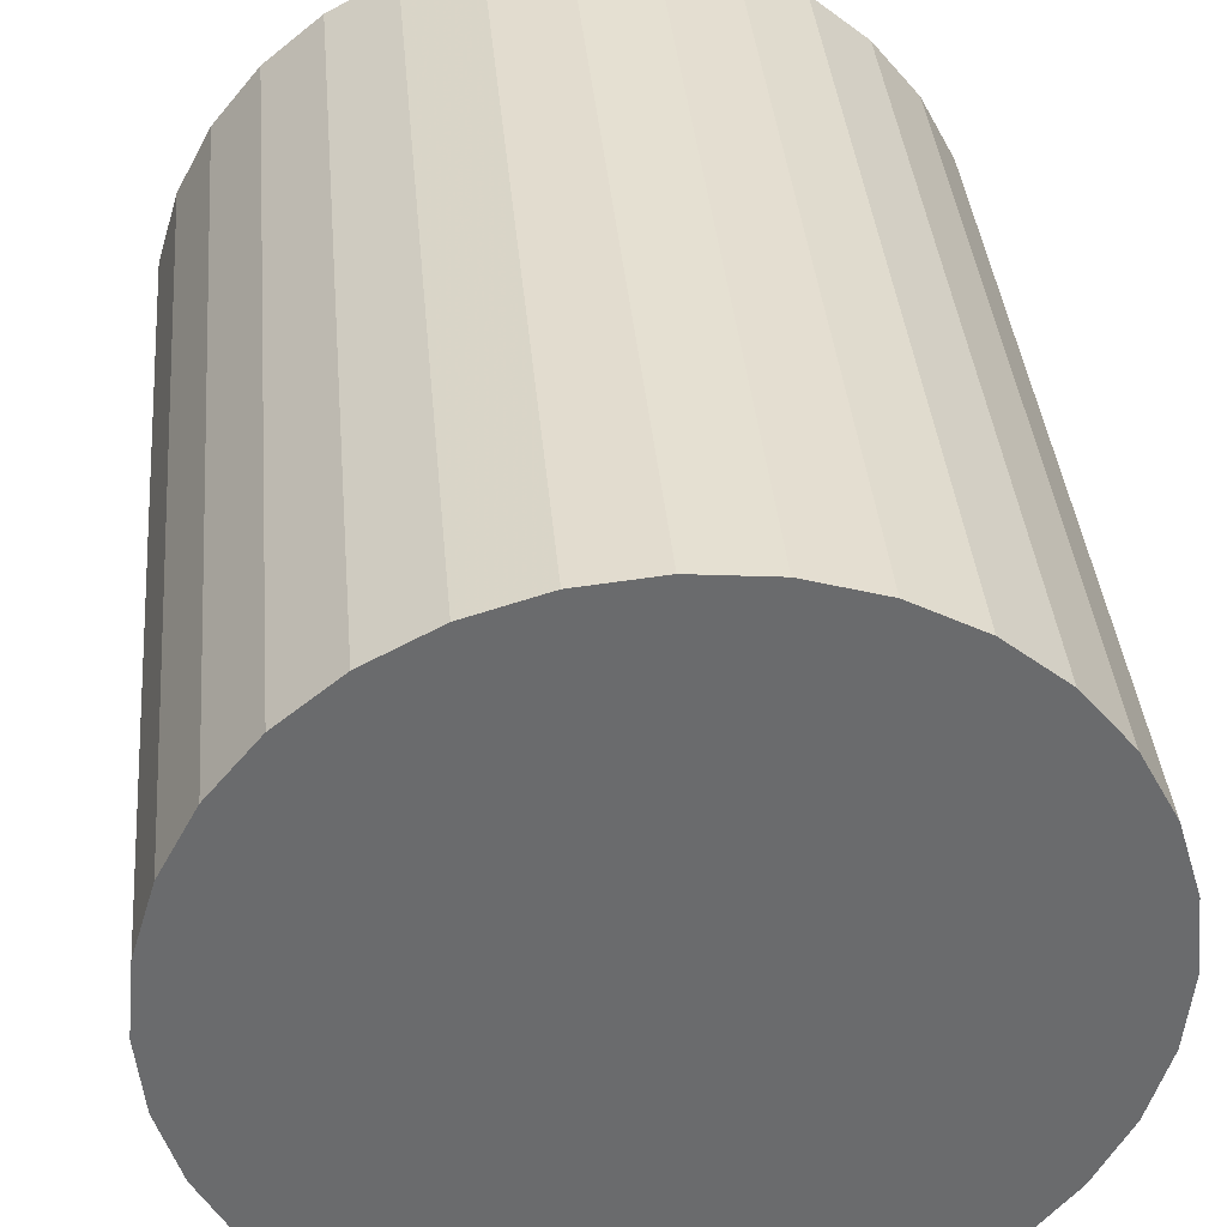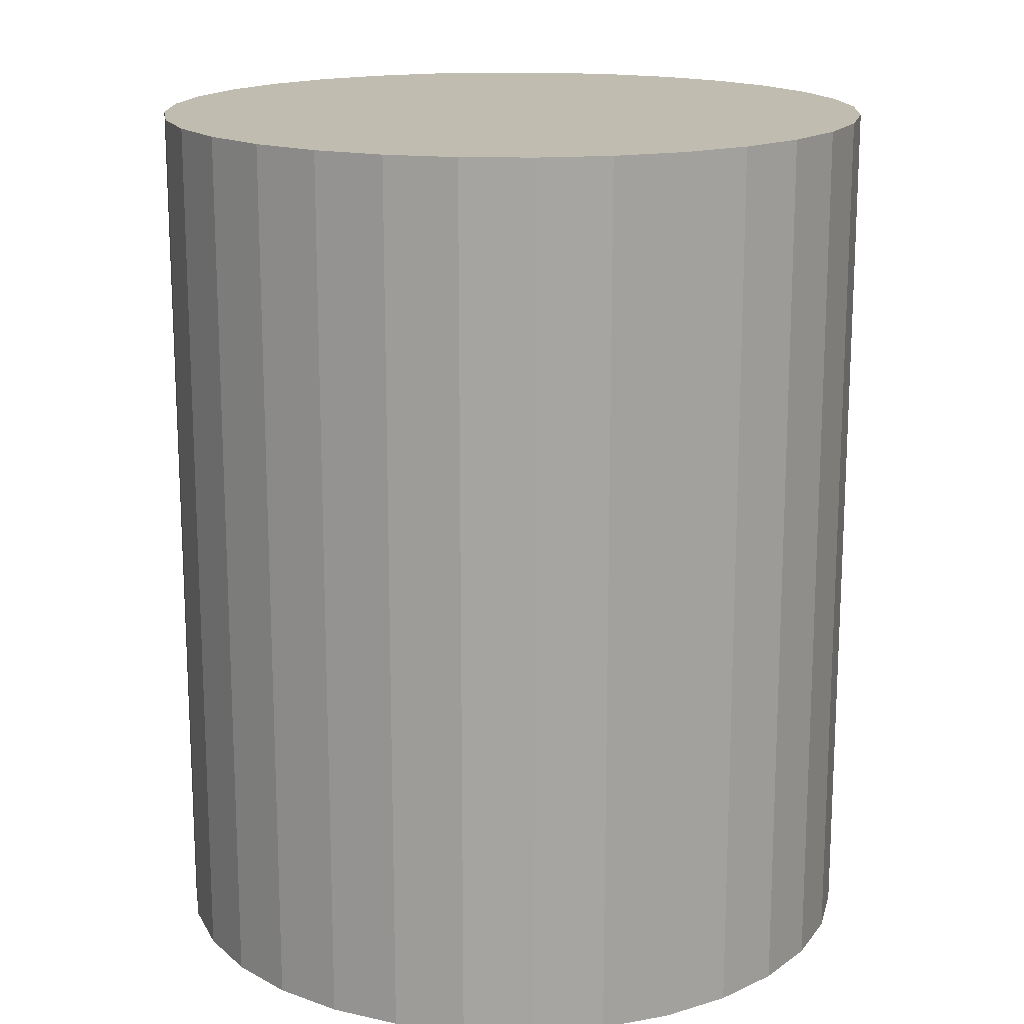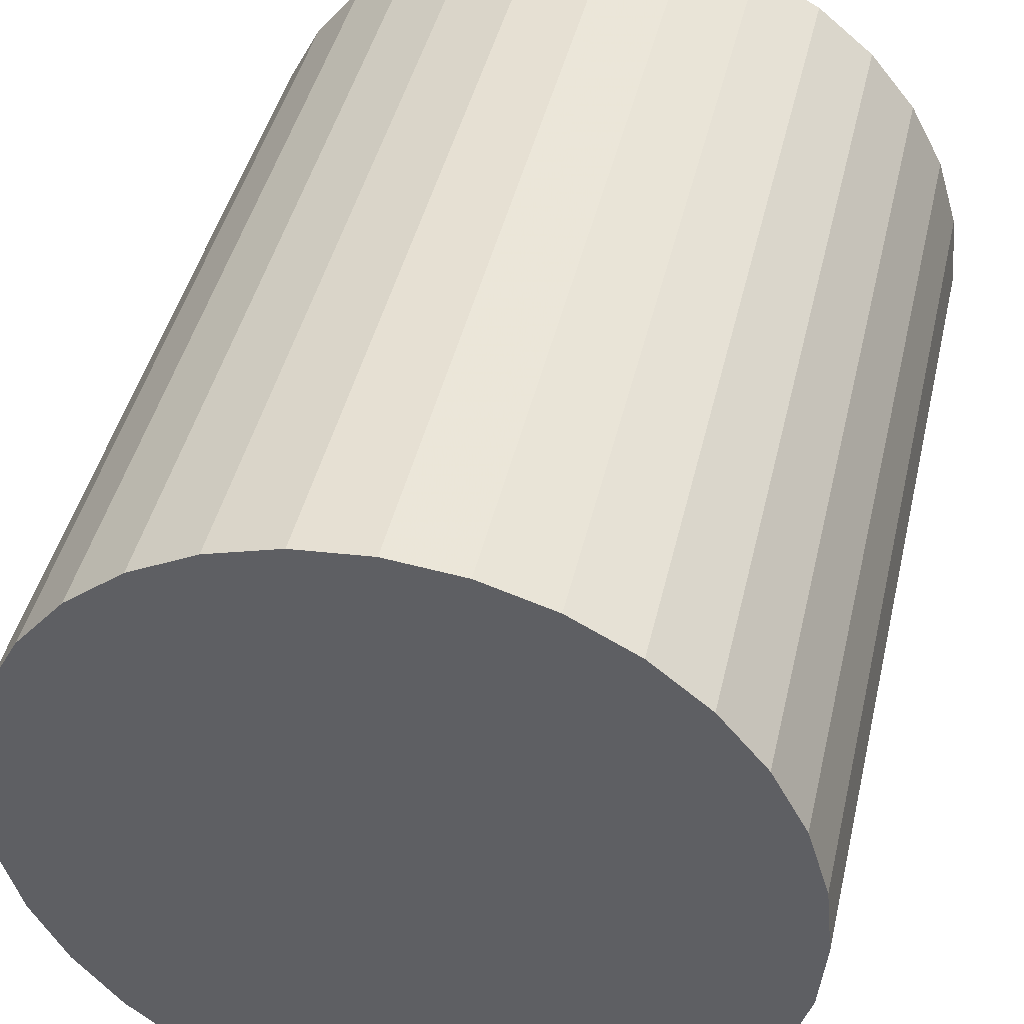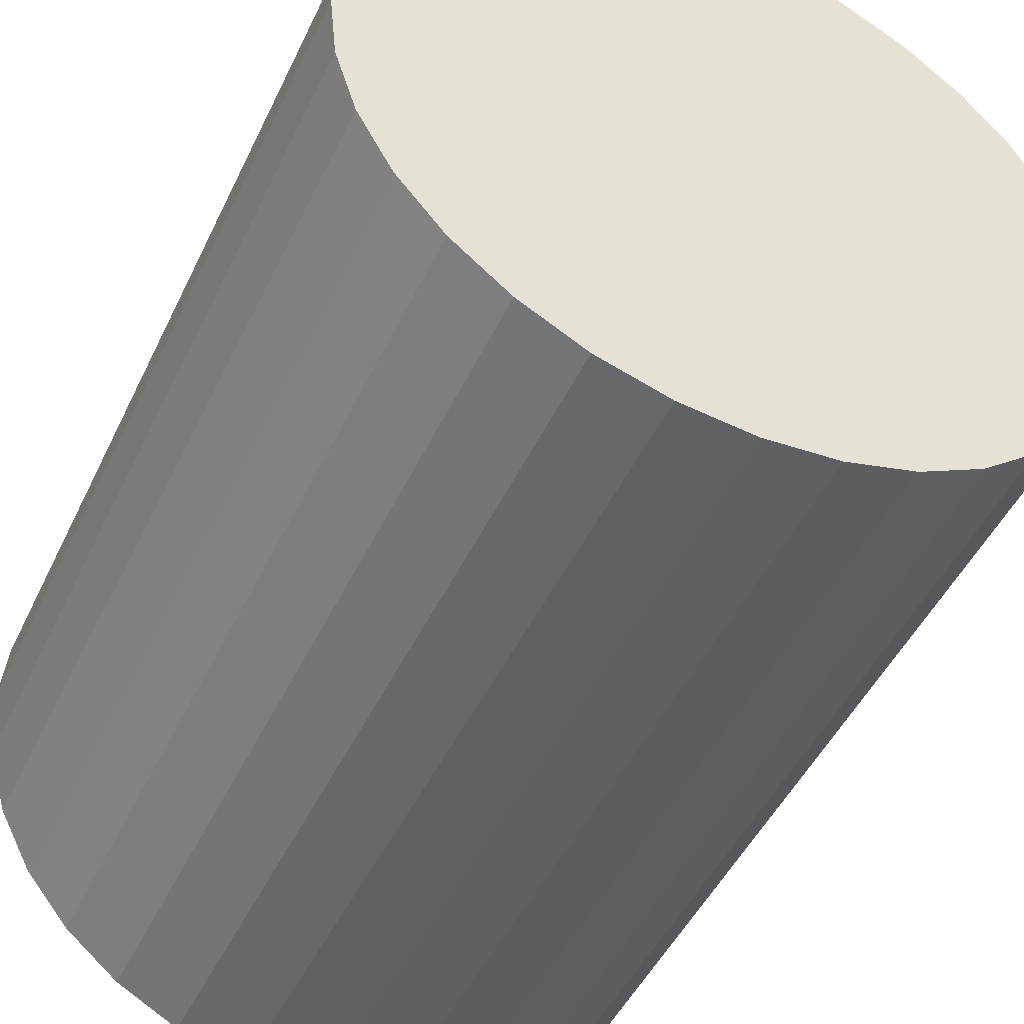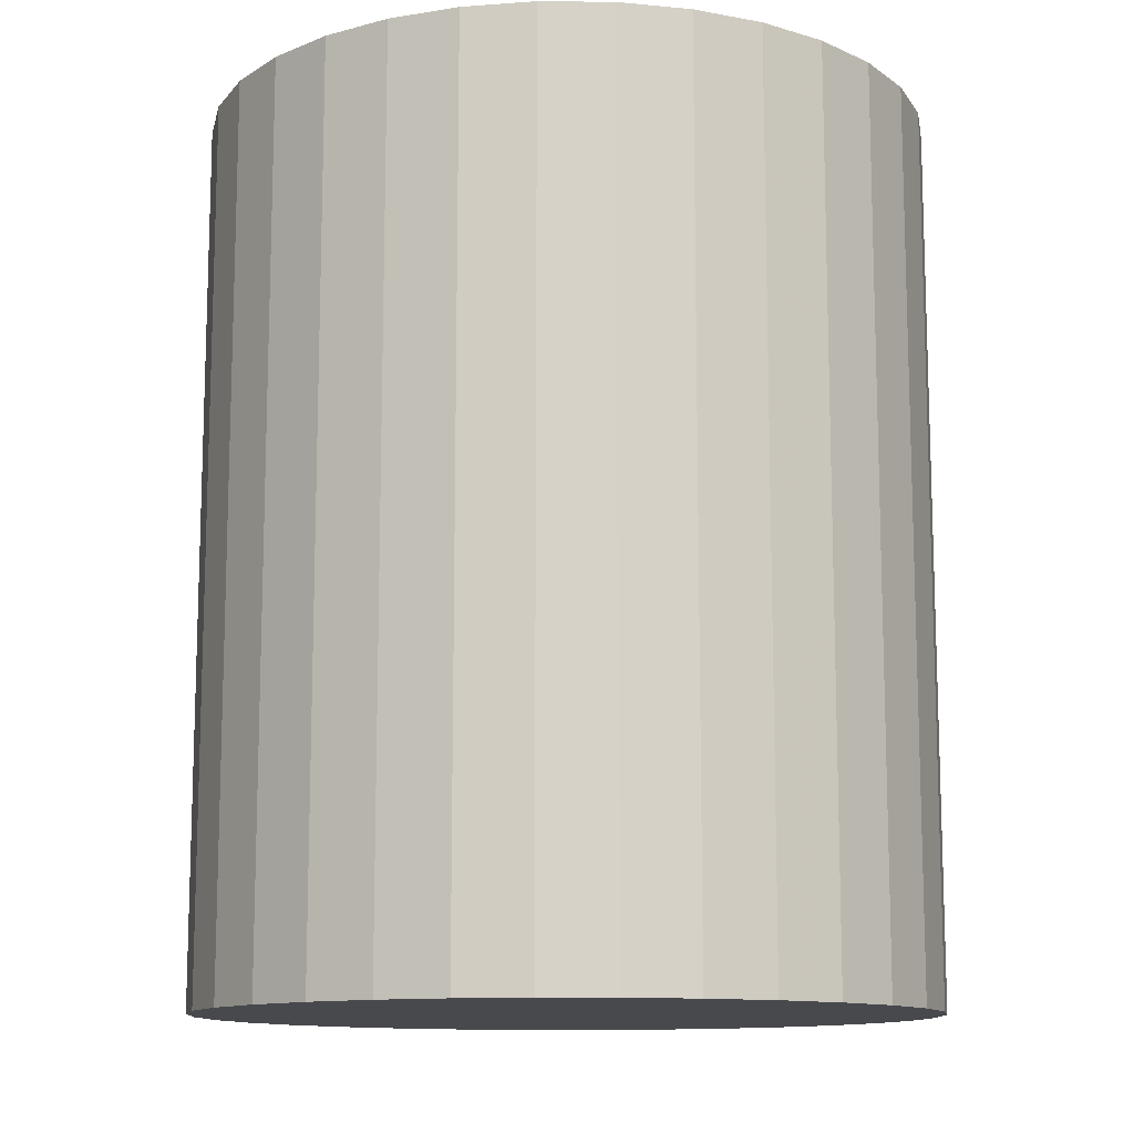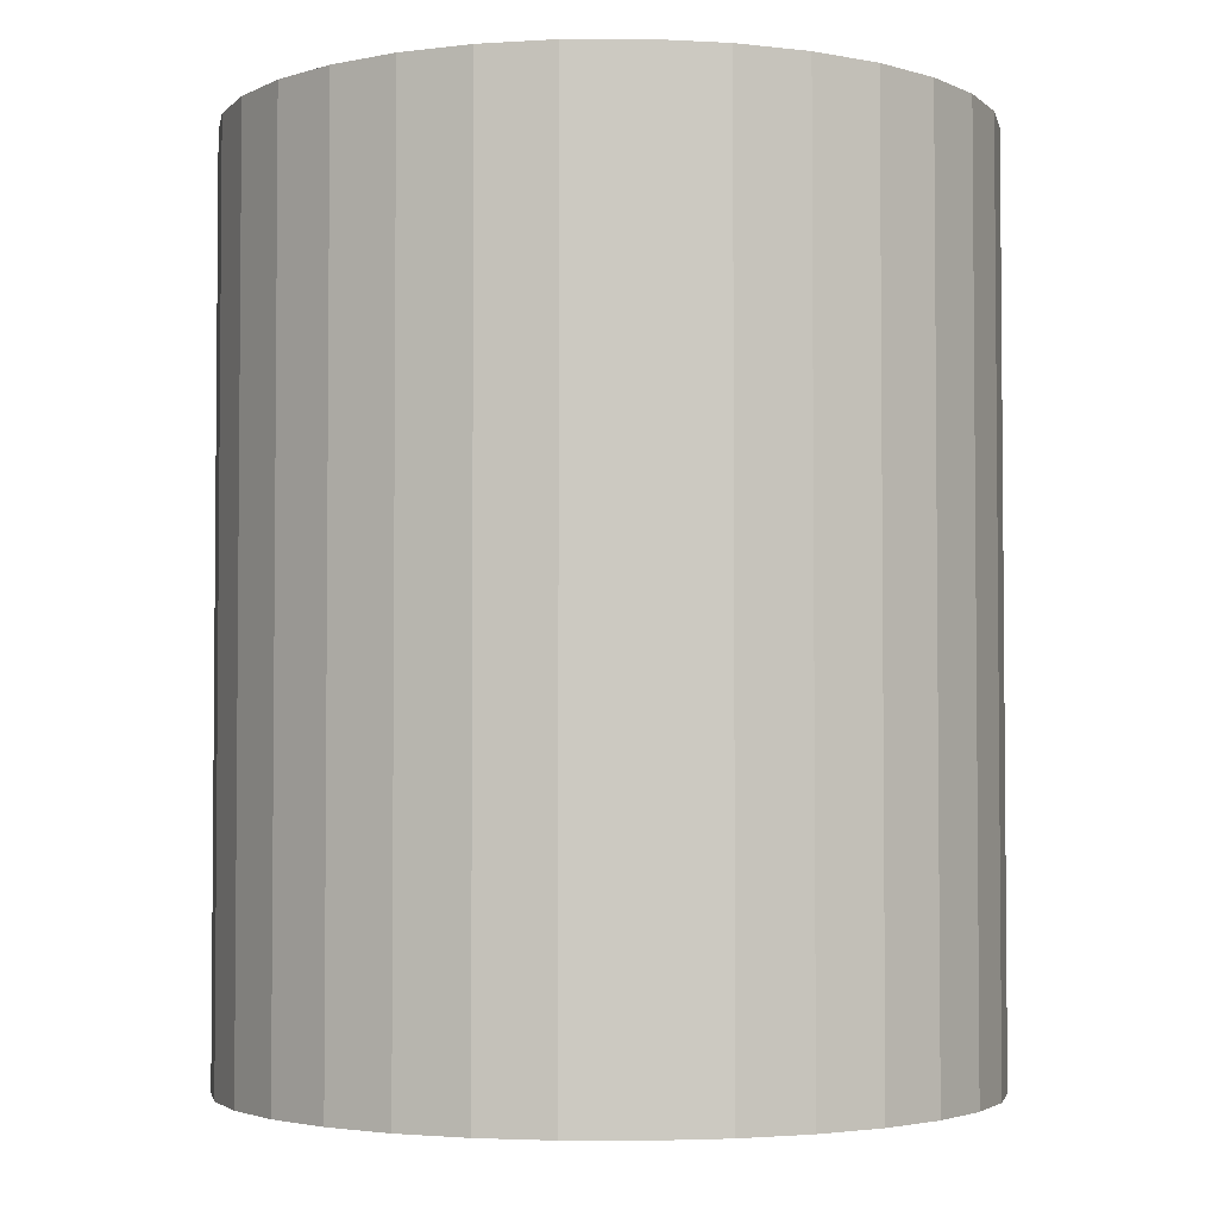
<metadata>
{"format":"obj","ext":"obj","renderer":"f3d","projection":"perspective","resolution":1024,"background":"white","views":[{"elev":37.1,"azim":-5.0,"up":"+Y"},{"elev":16.5,"azim":41.5,"up":"+Z"},{"elev":43.5,"azim":-167.1,"up":"+Y"},{"elev":-48.0,"azim":155.3,"up":"+Y"},{"elev":-12.1,"azim":-164.5,"up":"+Z"},{"elev":-3.2,"azim":6.4,"up":"+Z"}]}
</metadata>
<code>
v 0 0 -0.02897
v 0.02381 0 -0.02897
v 0.02381 0 0.02897
v 0 0 0.02897
v 0.02335 0.004645 -0.02897
v 0.02335 0.004645 0.02897
v 0.022 0.009112 -0.02897
v 0.022 0.009112 0.02897
v 0.0198 0.01323 -0.02897
v 0.0198 0.01323 0.02897
v 0.01684 0.01684 -0.02897
v 0.01684 0.01684 0.02897
v 0.01323 0.0198 -0.02897
v 0.01323 0.0198 0.02897
v 0.009112 0.022 -0.02897
v 0.009112 0.022 0.02897
v 0.004645 0.02335 -0.02897
v 0.004645 0.02335 0.02897
v 0 0.02381 -0.02897
v 0 0.02381 0.02897
v -0.004645 0.02335 -0.02897
v -0.004645 0.02335 0.02897
v -0.009112 0.022 -0.02897
v -0.009112 0.022 0.02897
v -0.01323 0.0198 -0.02897
v -0.01323 0.0198 0.02897
v -0.01684 0.01684 -0.02897
v -0.01684 0.01684 0.02897
v -0.0198 0.01323 -0.02897
v -0.0198 0.01323 0.02897
v -0.022 0.009112 -0.02897
v -0.022 0.009112 0.02897
v -0.02335 0.004645 -0.02897
v -0.02335 0.004645 0.02897
v -0.02381 0 -0.02897
v -0.02381 0 0.02897
v -0.02335 -0.004645 -0.02897
v -0.02335 -0.004645 0.02897
v -0.022 -0.009112 -0.02897
v -0.022 -0.009112 0.02897
v -0.0198 -0.01323 -0.02897
v -0.0198 -0.01323 0.02897
v -0.01684 -0.01684 -0.02897
v -0.01684 -0.01684 0.02897
v -0.01323 -0.0198 -0.02897
v -0.01323 -0.0198 0.02897
v -0.009112 -0.022 -0.02897
v -0.009112 -0.022 0.02897
v -0.004645 -0.02335 -0.02897
v -0.004645 -0.02335 0.02897
v -0 -0.02381 -0.02897
v -0 -0.02381 0.02897
v 0.004645 -0.02335 -0.02897
v 0.004645 -0.02335 0.02897
v 0.009112 -0.022 -0.02897
v 0.009112 -0.022 0.02897
v 0.01323 -0.0198 -0.02897
v 0.01323 -0.0198 0.02897
v 0.01684 -0.01684 -0.02897
v 0.01684 -0.01684 0.02897
v 0.0198 -0.01323 -0.02897
v 0.0198 -0.01323 0.02897
v 0.022 -0.009112 -0.02897
v 0.022 -0.009112 0.02897
v 0.02335 -0.004645 -0.02897
v 0.02335 -0.004645 0.02897
f 2 1 5
f 2 5 3
f 3 5 6
f 3 6 4
f 5 1 7
f 5 7 6
f 6 7 8
f 6 8 4
f 7 1 9
f 7 9 8
f 8 9 10
f 8 10 4
f 9 1 11
f 9 11 10
f 10 11 12
f 10 12 4
f 11 1 13
f 11 13 12
f 12 13 14
f 12 14 4
f 13 1 15
f 13 15 14
f 14 15 16
f 14 16 4
f 15 1 17
f 15 17 16
f 16 17 18
f 16 18 4
f 17 1 19
f 17 19 18
f 18 19 20
f 18 20 4
f 19 1 21
f 19 21 20
f 20 21 22
f 20 22 4
f 21 1 23
f 21 23 22
f 22 23 24
f 22 24 4
f 23 1 25
f 23 25 24
f 24 25 26
f 24 26 4
f 25 1 27
f 25 27 26
f 26 27 28
f 26 28 4
f 27 1 29
f 27 29 28
f 28 29 30
f 28 30 4
f 29 1 31
f 29 31 30
f 30 31 32
f 30 32 4
f 31 1 33
f 31 33 32
f 32 33 34
f 32 34 4
f 33 1 35
f 33 35 34
f 34 35 36
f 34 36 4
f 35 1 37
f 35 37 36
f 36 37 38
f 36 38 4
f 37 1 39
f 37 39 38
f 38 39 40
f 38 40 4
f 39 1 41
f 39 41 40
f 40 41 42
f 40 42 4
f 41 1 43
f 41 43 42
f 42 43 44
f 42 44 4
f 43 1 45
f 43 45 44
f 44 45 46
f 44 46 4
f 45 1 47
f 45 47 46
f 46 47 48
f 46 48 4
f 47 1 49
f 47 49 48
f 48 49 50
f 48 50 4
f 49 1 51
f 49 51 50
f 50 51 52
f 50 52 4
f 51 1 53
f 51 53 52
f 52 53 54
f 52 54 4
f 53 1 55
f 53 55 54
f 54 55 56
f 54 56 4
f 55 1 57
f 55 57 56
f 56 57 58
f 56 58 4
f 57 1 59
f 57 59 58
f 58 59 60
f 58 60 4
f 59 1 61
f 59 61 60
f 60 61 62
f 60 62 4
f 61 1 63
f 61 63 62
f 62 63 64
f 62 64 4
f 63 1 65
f 63 65 64
f 64 65 66
f 64 66 4
f 65 1 2
f 65 2 66
f 66 2 3
f 66 3 4

</code>
